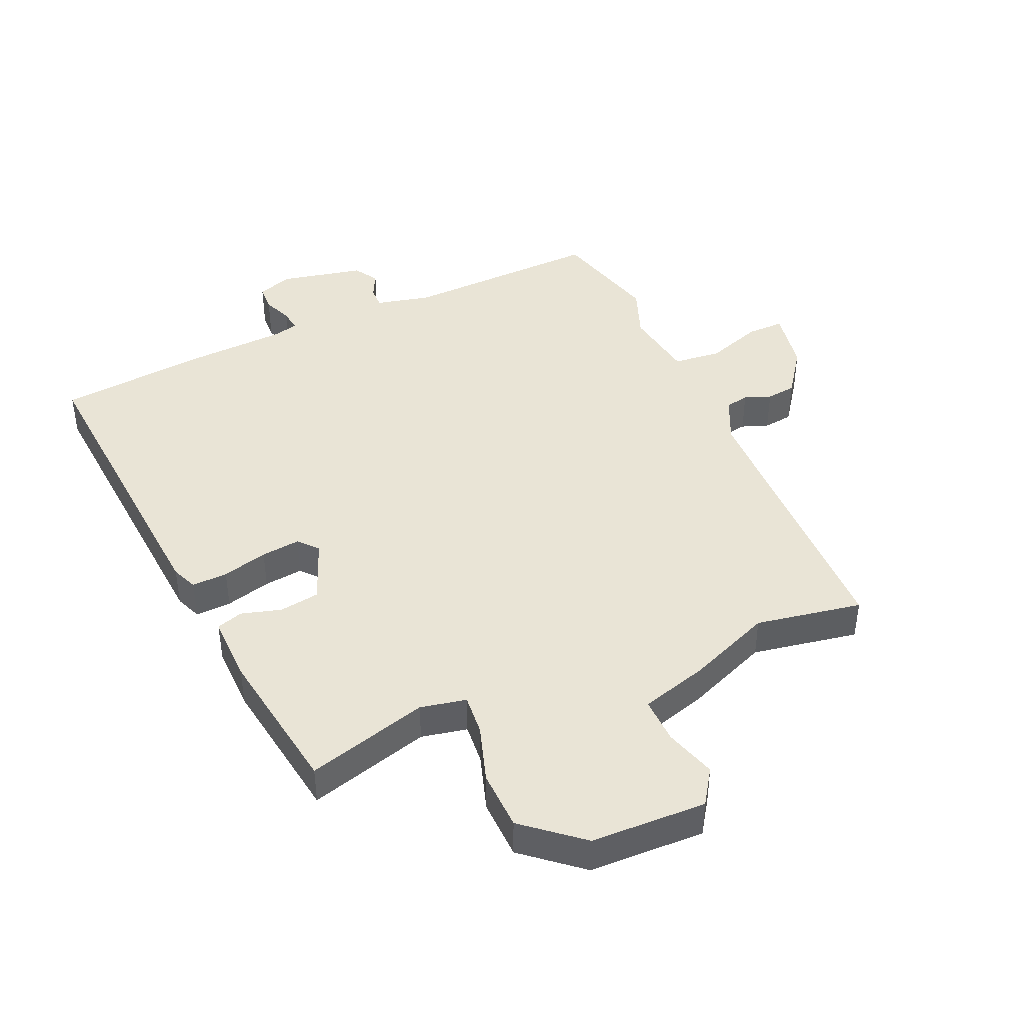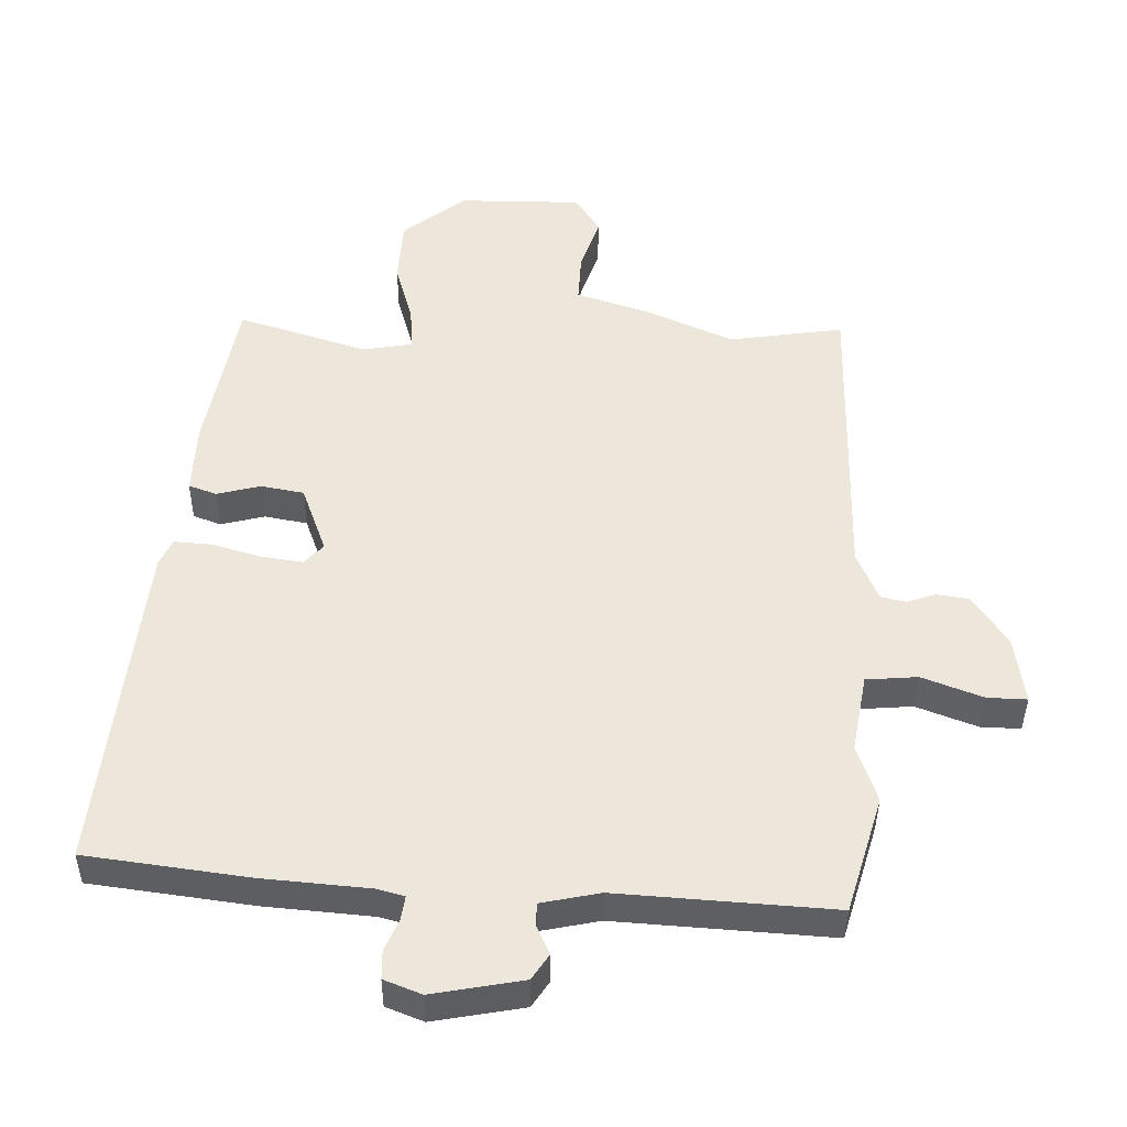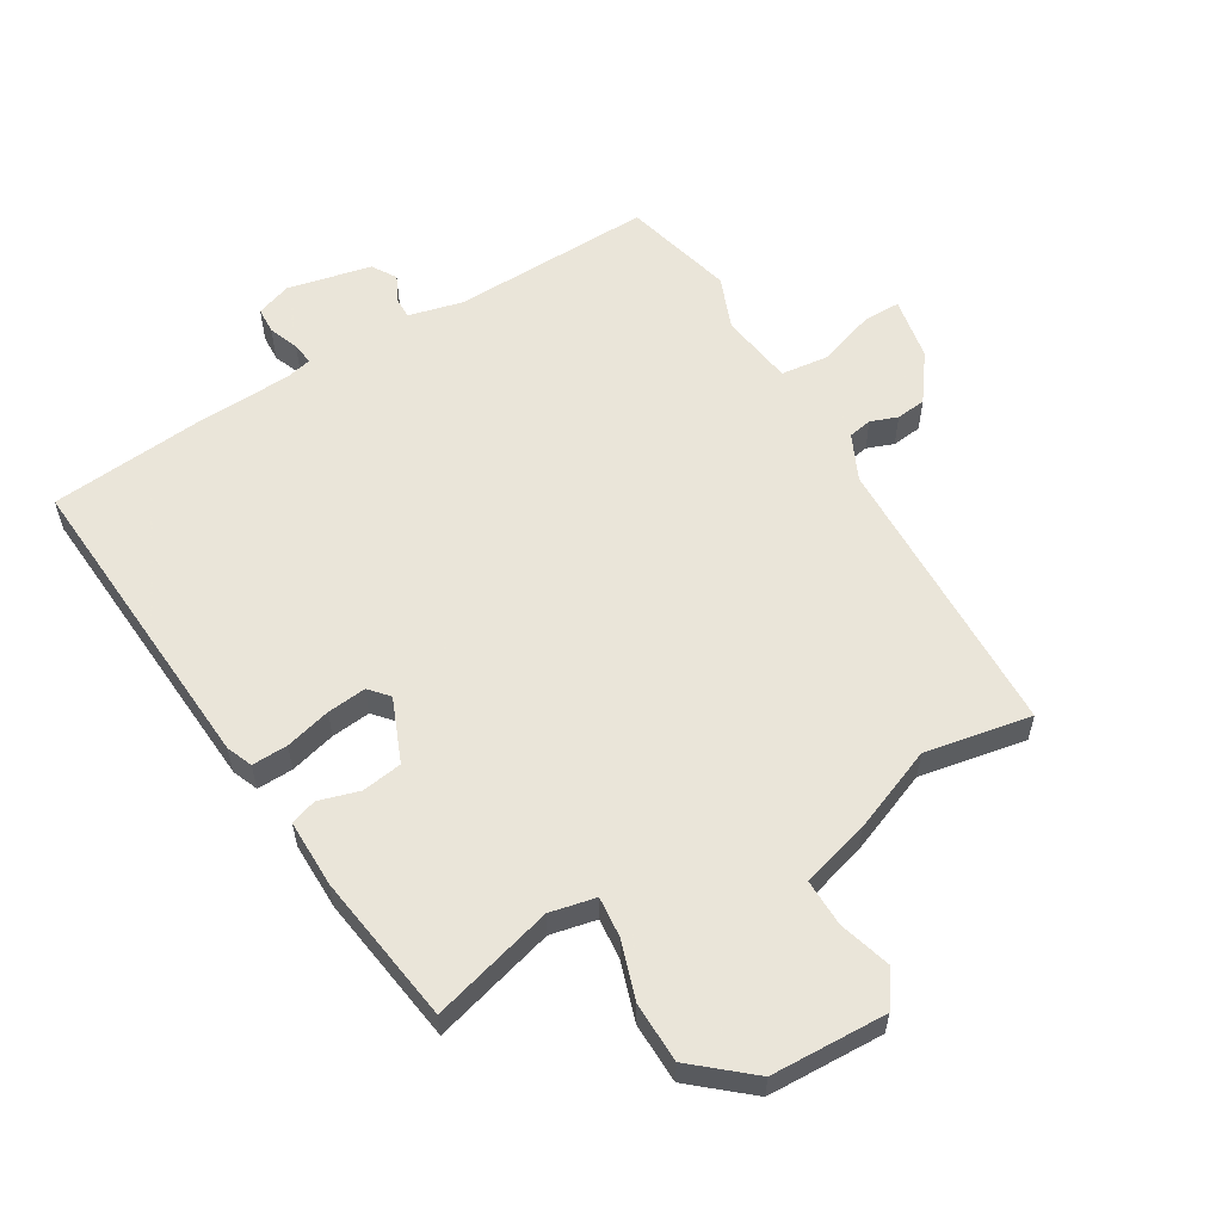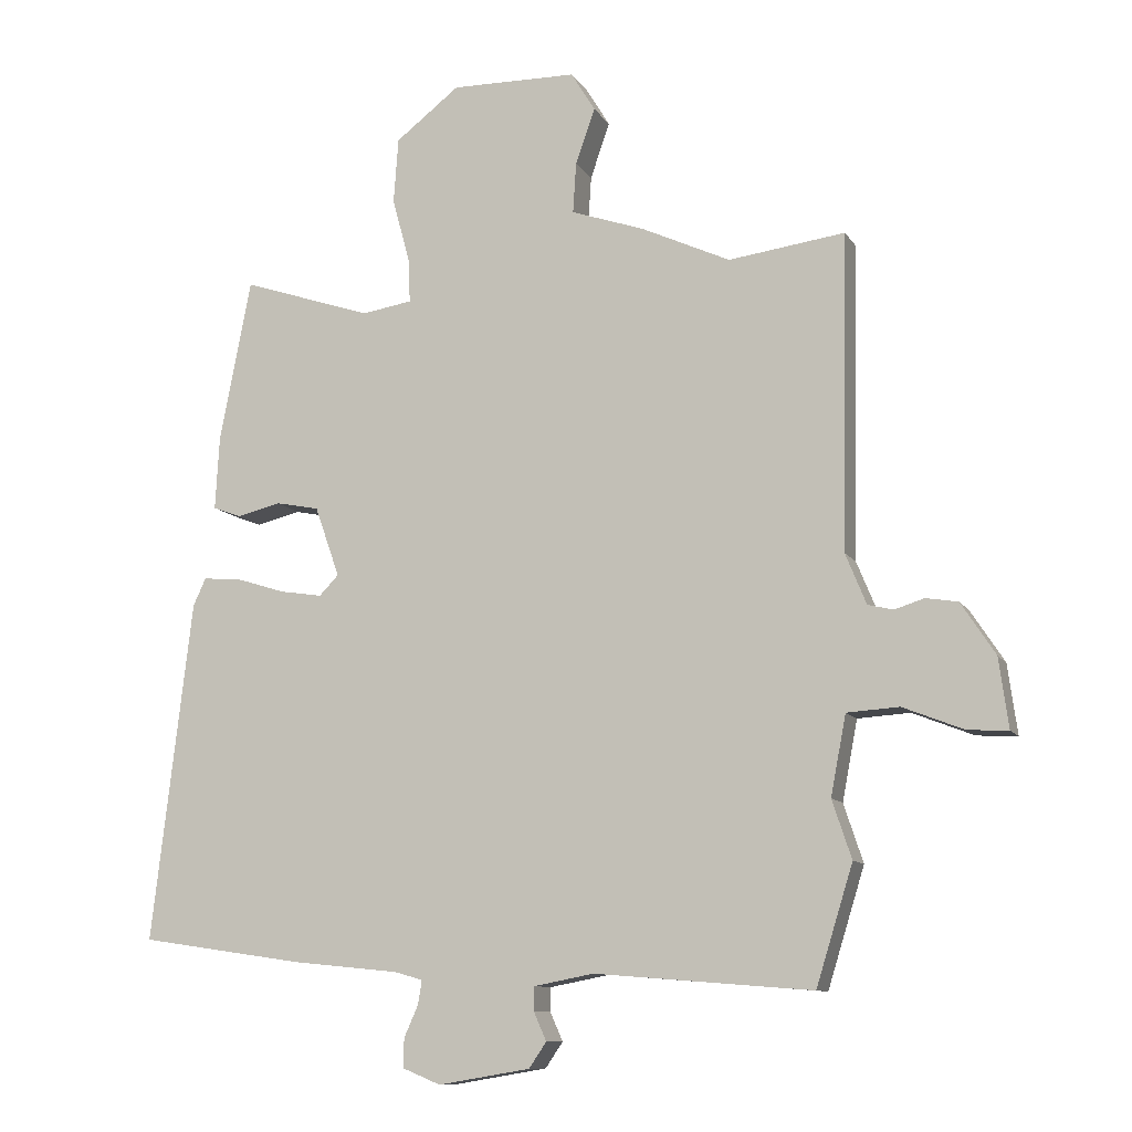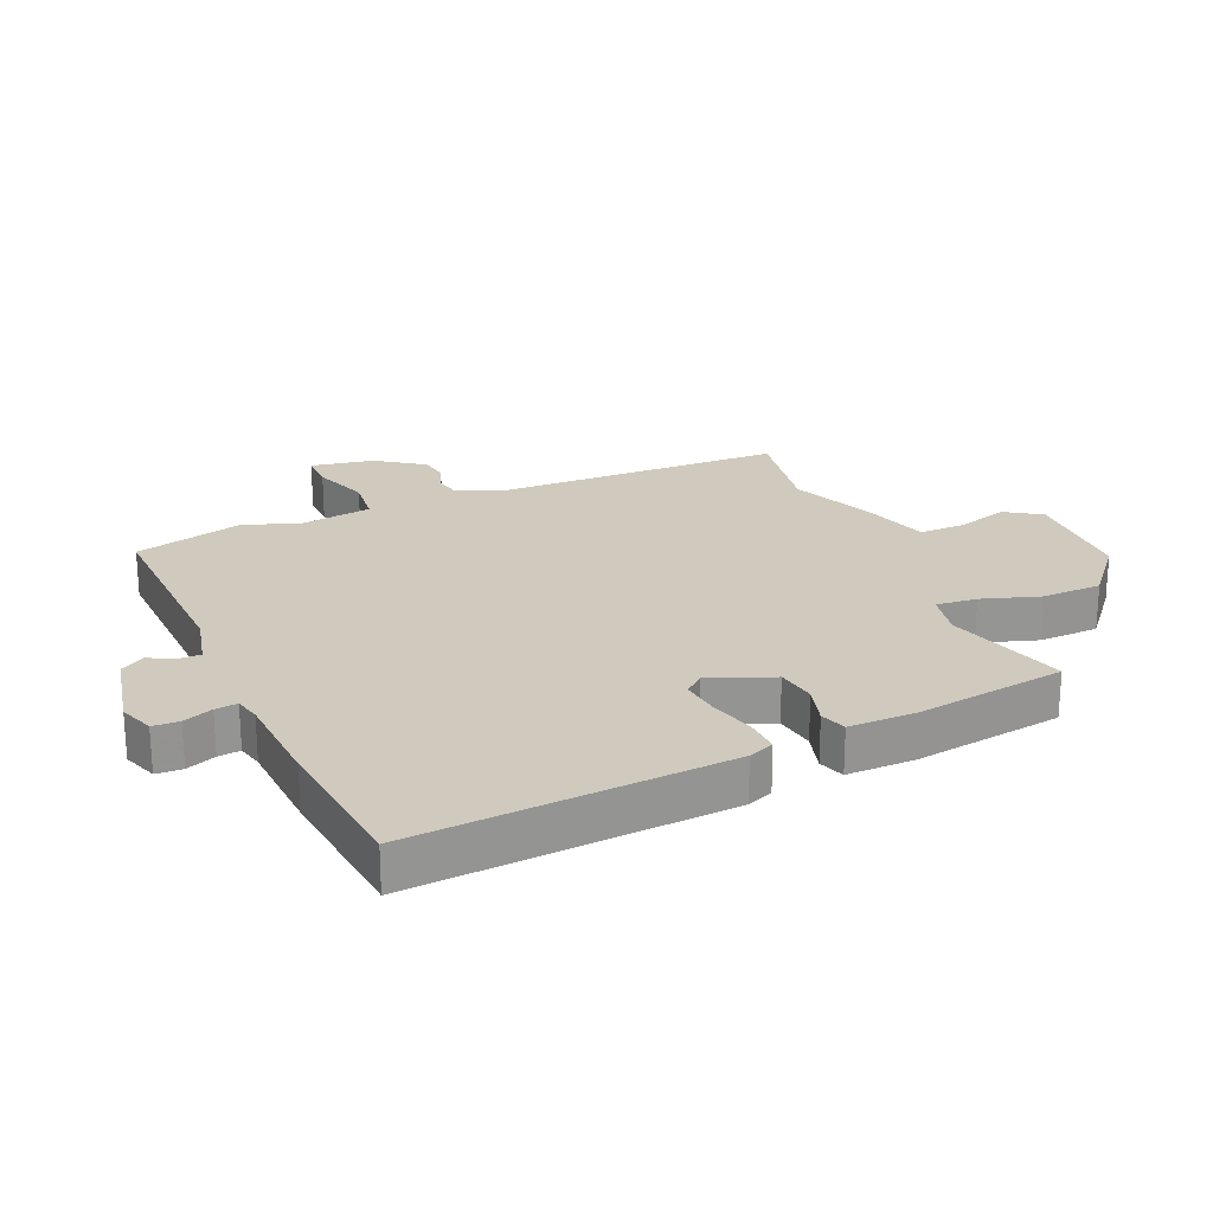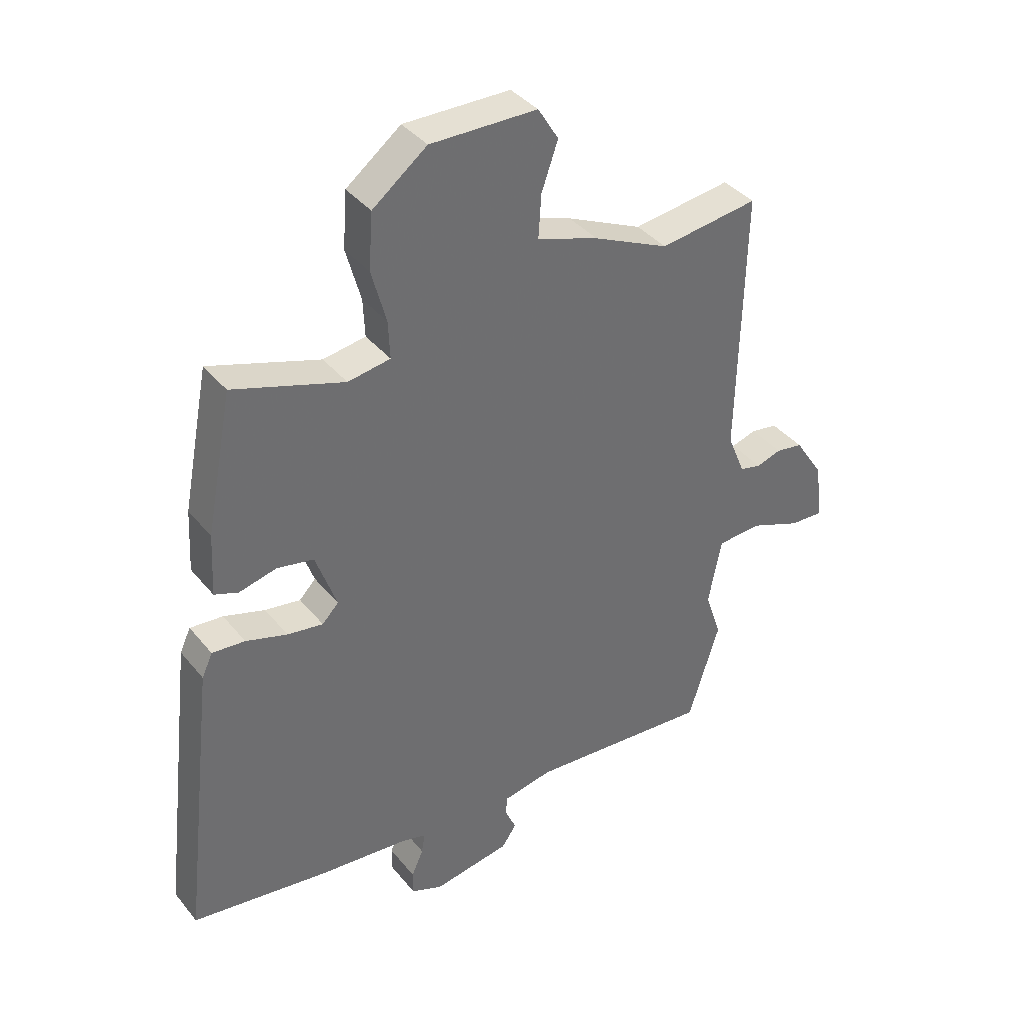
<metadata>
{"format":"obj","ext":"obj","renderer":"f3d","projection":"perspective","resolution":1024,"background":"white","views":[{"elev":42.6,"azim":-21.3,"up":"+Y"},{"elev":-39.7,"azim":-0.4,"up":"+Z"},{"elev":57.7,"azim":-27.9,"up":"+Y"},{"elev":-10.4,"azim":19.4,"up":"+Z"},{"elev":23.1,"azim":-110.9,"up":"+Y"},{"elev":38.5,"azim":-34.5,"up":"+Z"}]}
</metadata>
<code>
v -0.411 0.07 0.521
v -0.216 0.07 0.456
v -0.141 0.07 0.468
v -0.144 0.07 0.535
v -0.17 0.07 0.63
v -0.163 0.07 0.728
v -0.067 0.07 0.802
v 0.121 0.07 0.799
v 0.157 0.07 0.74
v 0.128 0.07 0.657
v 0.123 0.07 0.581
v 0.231 0.07 0.544
v 0.365 0.07 0.482
v 0.539 0.07 0.505
v 0.529 0.07 0.035
v 0.56 0.07 -0.041
v 0.598 0.07 -0.05
v 0.642 0.07 -0.036
v 0.69 0.07 -0.044
v 0.741 0.07 -0.122
v 0.755 0.07 -0.226
v 0.695 0.07 -0.223
v 0.604 0.07 -0.187
v 0.526 0.07 -0.192
v 0.503 0.07 -0.311
v 0.532 0.07 -0.398
v 0.477 0.07 -0.575
v 0.153 0.07 -0.549
v 0.064 0.07 -0.566
v 0.063 0.07 -0.601
v 0.082 0.07 -0.644
v 0.056 0.07 -0.682
v -0.081 0.07 -0.705
v -0.137 0.07 -0.682
v -0.137 0.07 -0.639
v -0.116 0.07 -0.592
v -0.11 0.07 -0.556
v -0.152 0.07 -0.544
v -0.312 0.07 -0.528
v -0.556 0.07 -0.492
v -0.496 0.07 0.017
v -0.477 0.07 0.058
v -0.419 0.07 0.053
v -0.346 0.07 0.03
v -0.283 0.07 0.02
v -0.254 0.07 0.05
v -0.291 0.07 0.155
v -0.356 0.07 0.168
v -0.422 0.07 0.152
v -0.464 0.07 0.168
v -0.458 0.07 0.278
v -0.411 0 0.521
v -0.216 0 0.456
v -0.141 0 0.468
v -0.144 0 0.535
v -0.17 0 0.63
v -0.163 0 0.728
v -0.067 0 0.802
v 0.121 0 0.799
v 0.157 0 0.74
v 0.128 0 0.657
v 0.123 0 0.581
v 0.231 0 0.544
v 0.365 0 0.482
v 0.539 0 0.505
v 0.529 0 0.035
v 0.56 0 -0.041
v 0.598 0 -0.05
v 0.642 0 -0.036
v 0.69 0 -0.044
v 0.741 0 -0.122
v 0.755 0 -0.226
v 0.695 0 -0.223
v 0.604 0 -0.187
v 0.526 0 -0.192
v 0.503 0 -0.311
v 0.532 0 -0.398
v 0.477 0 -0.575
v 0.153 0 -0.549
v 0.064 0 -0.566
v 0.063 0 -0.601
v 0.082 0 -0.644
v 0.056 0 -0.682
v -0.081 0 -0.705
v -0.137 0 -0.682
v -0.137 0 -0.639
v -0.116 0 -0.592
v -0.11 0 -0.556
v -0.152 0 -0.544
v -0.312 0 -0.528
v -0.556 0 -0.492
v -0.496 0 0.017
v -0.477 0 0.058
v -0.419 0 0.053
v -0.346 0 0.03
v -0.283 0 0.02
v -0.254 0 0.05
v -0.291 0 0.155
v -0.356 0 0.168
v -0.422 0 0.152
v -0.464 0 0.168
v -0.458 0 0.278
f 48 49 50 51
f 47 48 51 1
f 46 47 1 2
f 41 42 43 44
f 41 44 45
f 38 39 40 41
f 37 38 41 45
f 33 34 35 36
f 33 36 37
f 30 31 32 33
f 29 30 33 37
f 28 29 37 45
f 25 26 27 28
f 24 25 28 45
f 20 21 22 23
f 17 18 19 20
f 16 17 20 23
f 15 16 23 24
f 13 14 15
f 11 12 13 15
f 7 8 9 10
f 7 10 11
f 4 5 6 7
f 3 4 7 11
f 46 2 3
f 46 3 11 15
f 15 24 45 46
f 102 101 100 99
f 52 102 99 98
f 53 52 98 97
f 95 94 93 92
f 96 95 92
f 92 91 90 89
f 96 92 89 88
f 87 86 85 84
f 88 87 84
f 84 83 82 81
f 88 84 81 80
f 96 88 80 79
f 79 78 77 76
f 96 79 76 75
f 74 73 72 71
f 71 70 69 68
f 74 71 68 67
f 75 74 67 66
f 66 65 64
f 66 64 63 62
f 61 60 59 58
f 62 61 58
f 58 57 56 55
f 62 58 55 54
f 54 53 97
f 66 62 54 97
f 97 96 75 66
f 1 52 53 2
f 2 53 54 3
f 3 54 55 4
f 4 55 56 5
f 5 56 57 6
f 6 57 58 7
f 7 58 59 8
f 8 59 60 9
f 9 60 61 10
f 10 61 62 11
f 11 62 63 12
f 12 63 64 13
f 13 64 65 14
f 14 65 66 15
f 15 66 67 16
f 16 67 68 17
f 17 68 69 18
f 18 69 70 19
f 19 70 71 20
f 20 71 72 21
f 21 72 73 22
f 22 73 74 23
f 23 74 75 24
f 24 75 76 25
f 25 76 77 26
f 26 77 78 27
f 27 78 79 28
f 28 79 80 29
f 29 80 81 30
f 30 81 82 31
f 31 82 83 32
f 32 83 84 33
f 33 84 85 34
f 34 85 86 35
f 35 86 87 36
f 36 87 88 37
f 37 88 89 38
f 38 89 90 39
f 39 90 91 40
f 40 91 92 41
f 41 92 93 42
f 42 93 94 43
f 43 94 95 44
f 44 95 96 45
f 45 96 97 46
f 46 97 98 47
f 47 98 99 48
f 48 99 100 49
f 49 100 101 50
f 50 101 102 51
f 51 102 52 1

</code>
